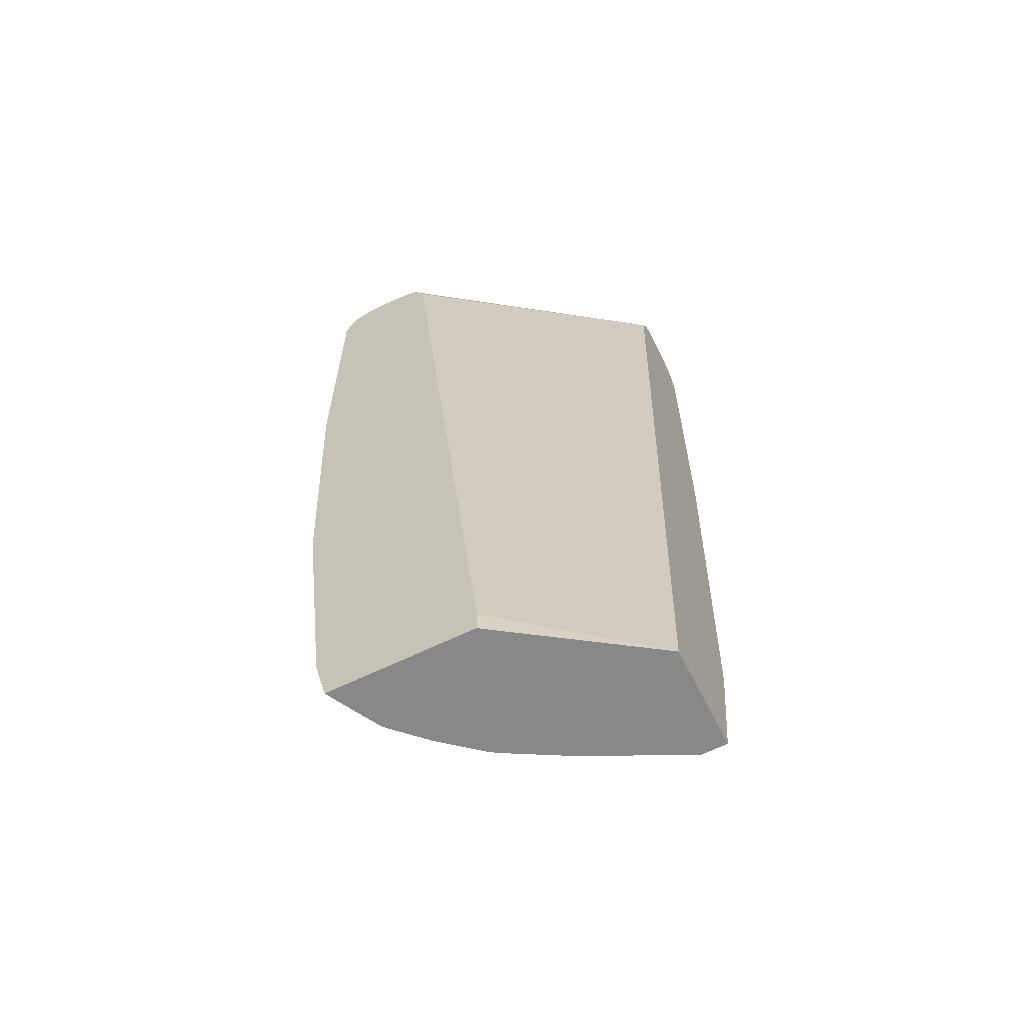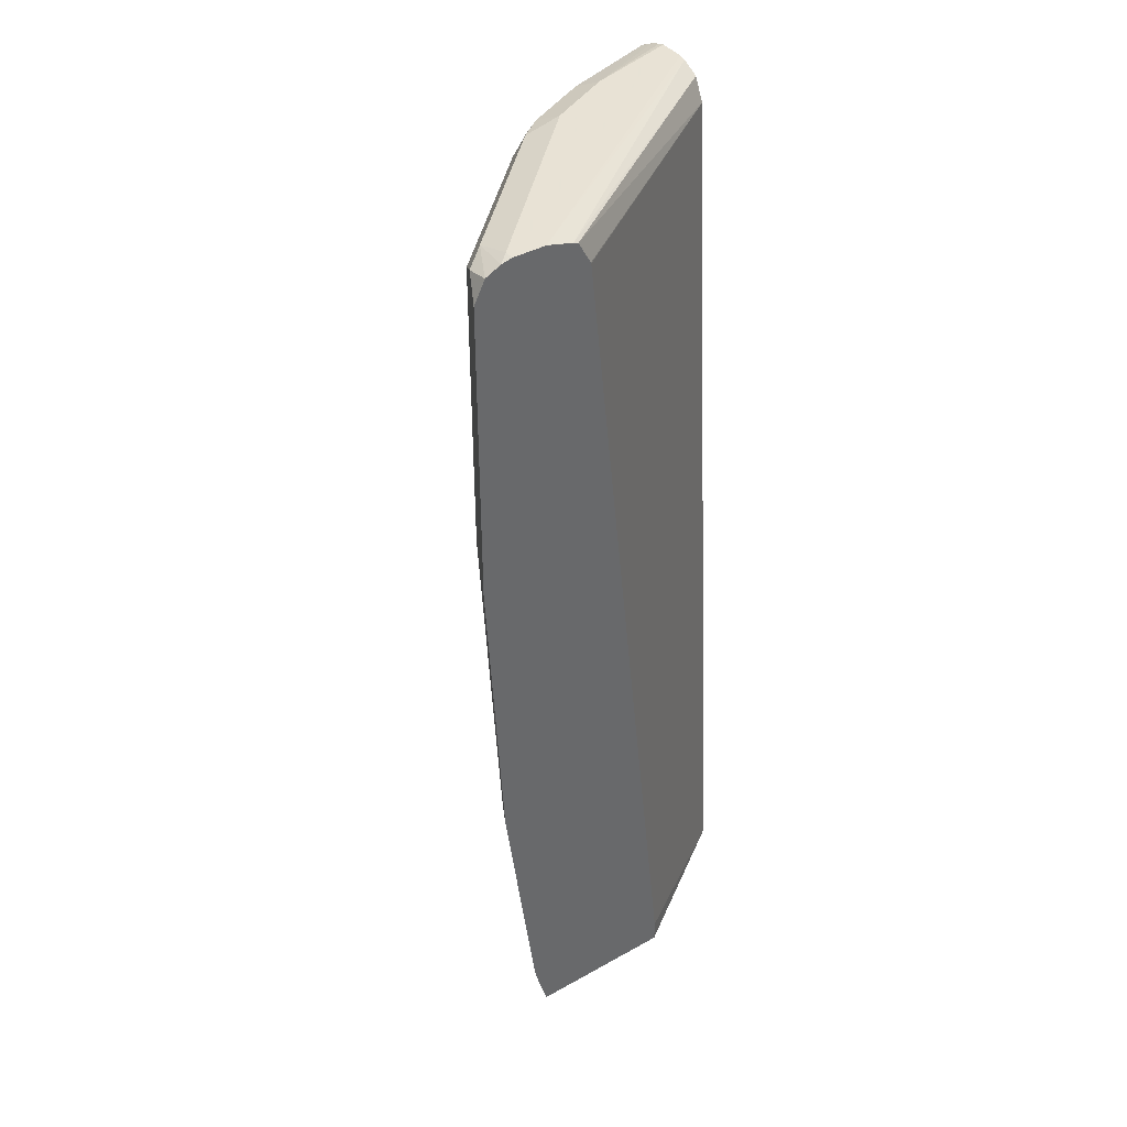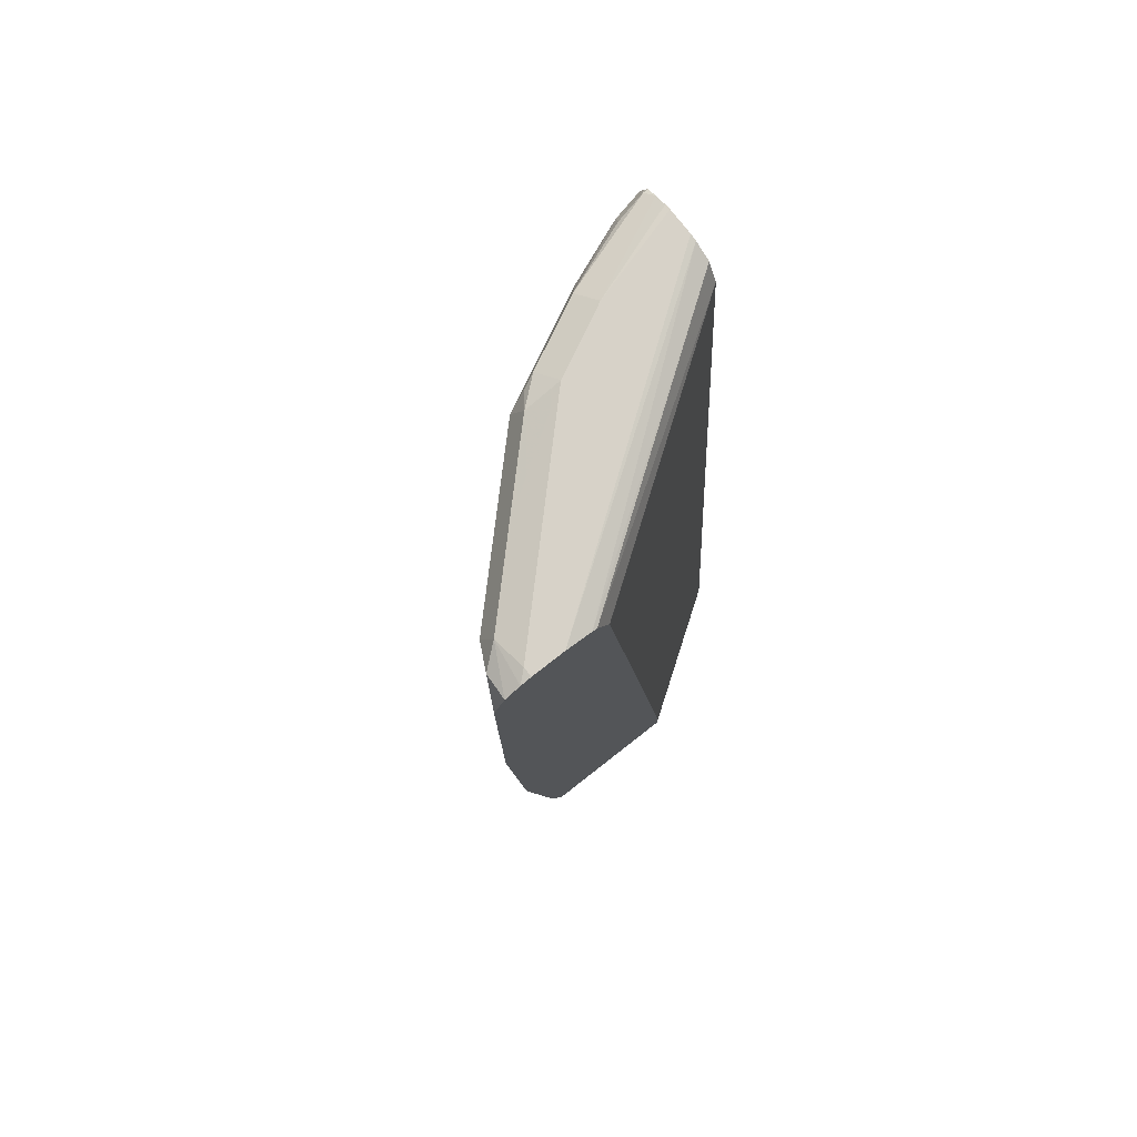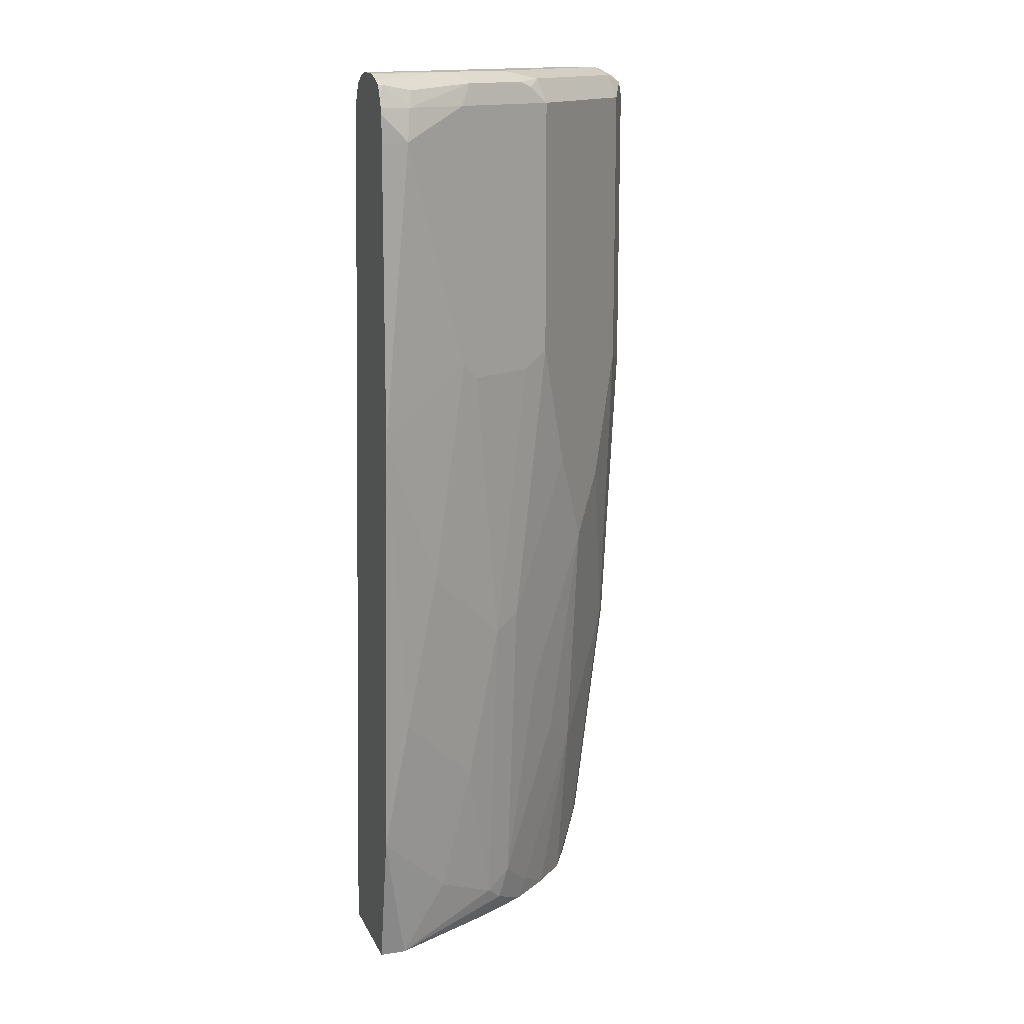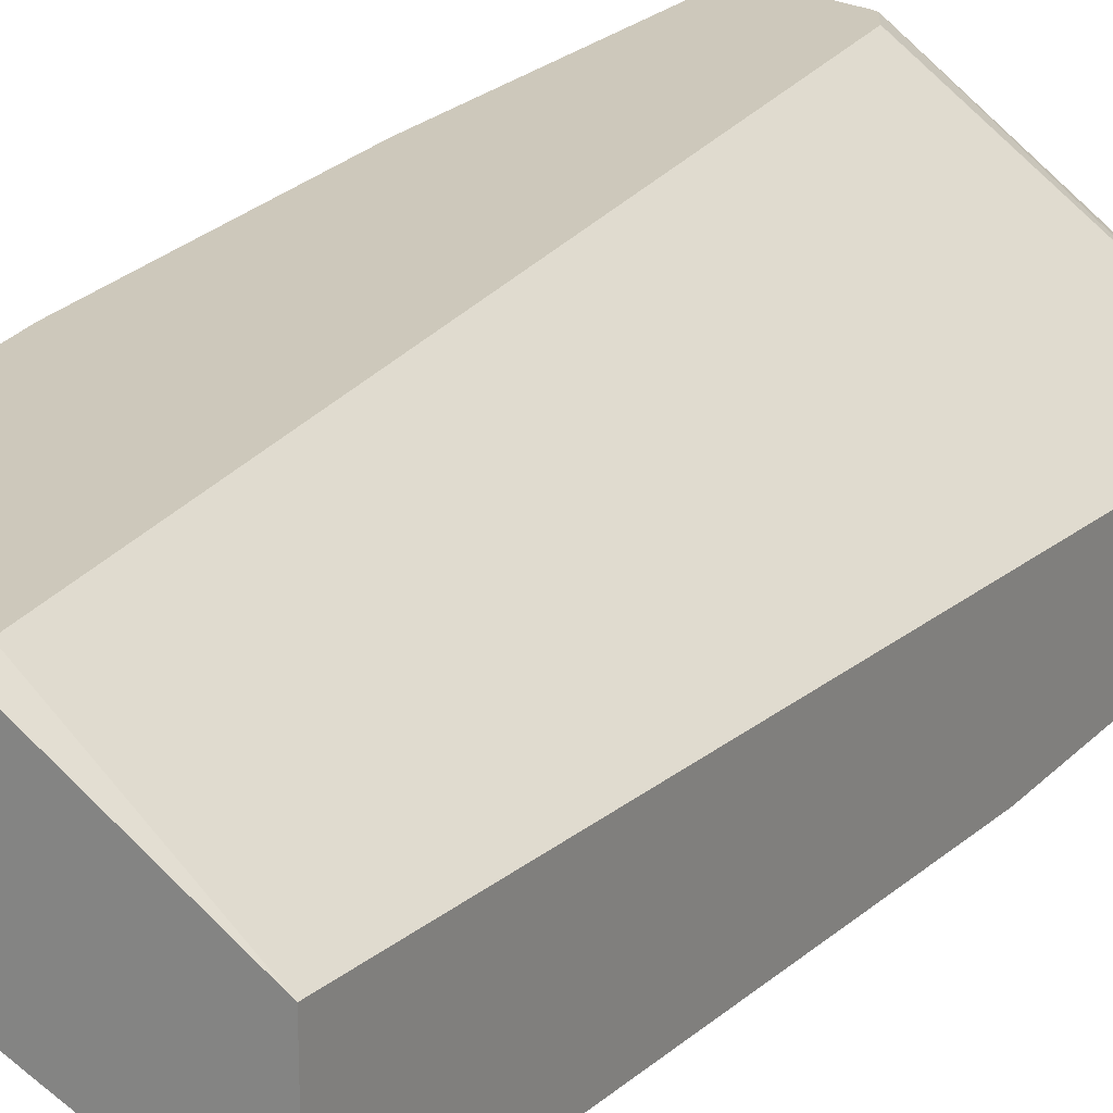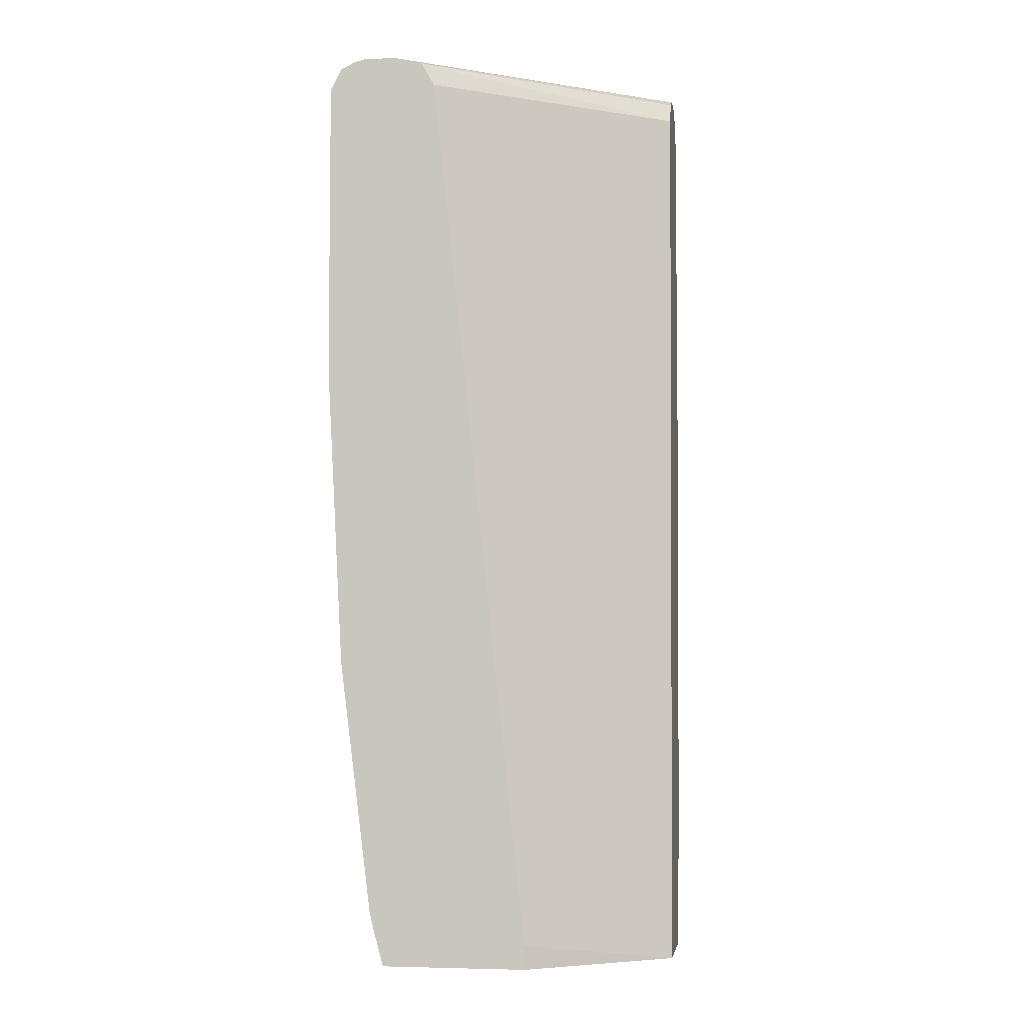
<metadata>
{"format":"obj","ext":"obj","renderer":"f3d","projection":"perspective","resolution":1024,"background":"white","views":[{"elev":-62.9,"azim":26.4,"up":"+Y"},{"elev":40.6,"azim":-34.3,"up":"+Y"},{"elev":77.3,"azim":-38.0,"up":"+Y"},{"elev":14.7,"azim":161.4,"up":"+Y"},{"elev":22.0,"azim":30.4,"up":"+Z"},{"elev":-4.7,"azim":8.6,"up":"+Y"}]}
</metadata>
<code>
v -0.1285 0.7061 -0.3321
v -0.1285 0.7061 -0.307
v -0.1285 0.7048 -0.3377
v -0.2149 0.7061 -0.307
v -0.3991 0.7061 -0.1138
v -0.1285 0.7047 -0.3007
v -0.1285 0.7004 -0.349
v -0.2763 0.7061 -0.2763
v -0.1331 0.6959 -0.3582
v -0.2252 0.6959 -0.3275
v -0.4298 0.7061 -0.1138
v -0.3743 0.6999 -0.1138
v -0.1285 0.6963 -0.2839
v -0.1285 0.6959 -0.3582
v -0.3108 0.6984 -0.2763
v -0.3722 0.6984 -0.2149
v -0.4337 0.6984 -0.1535
v -0.3377 0.7061 -0.2149
v -0.2866 0.6959 -0.2968
v -0.1285 0.6867 -0.3628
v -0.1574 0.6754 -0.3607
v -0.1612 0.6907 -0.3531
v -0.2149 0.6754 -0.3377
v -0.2763 0.6754 -0.307
v -0.4298 0.7061 -0.1228
v -0.4399 0.7038 -0.1138
v -0.3698 0.698 -0.1138
v -0.1285 0.6754 -0.2735
v -0.2993 0.6907 -0.2917
v -0.3172 0.6754 -0.2865
v -0.3786 0.6754 -0.2251
v -0.4528 0.6907 -0.1382
v -0.4544 0.6966 -0.1138
v -0.44 0.6754 -0.1637
v -0.1285 0.6754 -0.3671
v -0.1285 0.6698 -0.3684
v -0.1535 0.6447 -0.3684
v -0.2917 0.4144 -0.2993
v -0.3578 0.6764 -0.1138
v -0.3575 0.6754 -0.1138
v -0.1285 -0.2049 -0.2065
v -0.3172 0.4298 -0.2865
v -0.3786 0.2149 -0.2251
v -0.4503 0.6754 -0.1433
v -0.465 0.6754 -0.1138
v -0.44 0.3991 -0.1637
v -0.1285 0.6447 -0.3684
v -0.1285 0.3627 -0.3656
v -0.2149 0.4298 -0.3377
v -0.2303 0.4144 -0.33
v -0.261 0.1382 -0.2993
v -0.2866 0.1536 -0.2865
v -0.2655 -0.1823 -0.1138
v -0.2655 -0.2049 -0.1138
v -0.1285 -0.2049 -0.307
v -0.3479 0.307 -0.2558
v -0.3172 0.06145 -0.2558
v -0.2866 -0.1535 -0.2558
v -0.3479 8.02e-06 -0.2251
v -0.3786 -0.03067 -0.1944
v -0.4093 0.2763 -0.1944
v -0.4503 0.3991 -0.1433
v -0.465 0.3856 -0.1138
v -0.44 0.09213 -0.133
v -0.1285 -0.06697 -0.3349
v -0.1535 0.06145 -0.3377
v -0.1842 0.2149 -0.3377
v -0.2303 -0.01533 -0.2993
v -0.261 -0.1688 -0.2686
v -0.4055 -0.2049 -0.1138
v -0.1535 -0.2049 -0.307
v -0.2763 -0.1842 -0.2571
v -0.3103 -0.2049 -0.226
v -0.3172 -0.1842 -0.2251
v -0.3479 -0.2049 -0.1944
v -0.3786 -0.2049 -0.1637
v -0.4093 -0.1535 -0.133
v -0.4497 0.09213 -0.1138
v -0.1382 -0.07669 -0.33
v -0.1842 -0.1228 -0.307
v -0.2149 8.02e-06 -0.307
v -0.1996 -0.1381 -0.2993
v -0.415 -0.1699 -0.1138
v -0.4016 -0.2049 -0.1216
v -0.2387 -0.2049 -0.2656
v -0.2525 -0.2049 -0.2587
v -0.297 -0.2049 -0.2339
v -0.419 -0.1535 -0.1138
f 43 52 57
f 42 56 43
f 41 86 85
f 41 71 55
f 41 85 71
f 43 57 58
f 42 52 56
f 43 58 59
f 44 62 63
f 43 60 61
f 43 56 52
f 44 63 45
f 46 63 62
f 46 61 64
f 46 64 63
f 48 65 66
f 41 87 86
f 43 59 60
f 48 66 67
f 38 51 52
f 41 75 73
f 48 67 49
f 31 61 46
f 31 46 34
f 32 34 44
f 32 44 45
f 32 45 33
f 34 46 62
f 34 62 44
f 36 47 37
f 37 47 48
f 37 48 49
f 38 50 51
f 38 52 42
f 40 53 41
f 41 53 54
f 41 54 70
f 41 70 84
f 41 84 76
f 41 76 75
f 41 73 87
f 49 67 51
f 65 71 79
f 51 67 81
f 66 81 67
f 68 81 80
f 68 80 82
f 68 82 69
f 69 82 71
f 69 71 72
f 70 83 84
f 71 85 72
f 66 80 81
f 71 82 80
f 72 85 86
f 72 86 87
f 72 87 73
f 73 75 74
f 76 84 77
f 77 84 83
f 77 83 88
f 31 43 61
f 71 80 79
f 49 51 50
f 66 79 80
f 64 88 78
f 51 81 68
f 51 68 69
f 51 69 58
f 51 58 52
f 52 58 57
f 55 71 65
f 58 69 72
f 58 72 73
f 65 79 66
f 58 73 74
f 58 60 59
f 60 74 75
f 60 75 76
f 60 76 77
f 60 77 64
f 60 64 61
f 63 64 78
f 64 77 88
f 58 74 60
f 30 43 31
f 16 34 17
f 30 38 42
f 4 7 9
f 4 9 10
f 4 10 8
f 5 11 26
f 5 26 33
f 5 33 45
f 5 45 63
f 5 63 78
f 5 78 88
f 5 88 83
f 5 83 70
f 5 70 54
f 5 54 53
f 5 53 40
f 5 40 39
f 5 39 27
f 5 27 12
f 3 7 4
f 2 5 6
f 1 5 2
f 1 11 5
f 1 2 6
f 1 6 13
f 1 13 28
f 1 28 41
f 1 41 55
f 1 55 65
f 1 48 47
f 1 47 36
f 5 12 6
f 1 36 35
f 1 20 14
f 1 14 7
f 1 7 3
f 1 3 4
f 1 4 8
f 1 8 18
f 1 18 25
f 1 25 11
f 1 35 20
f 6 12 13
f 1 65 48
f 8 15 16
f 17 33 26
f 17 26 25
f 17 25 18
f 17 34 32
f 19 24 29
f 20 35 21
f 21 35 36
f 21 36 37
f 17 32 33
f 21 37 23
f 23 49 50
f 23 50 38
f 23 38 24
f 24 30 29
f 27 39 28
f 28 39 40
f 28 40 41
f 7 14 9
f 23 37 49
f 30 42 43
f 24 38 30
f 15 31 16
f 16 31 34
f 8 17 18
f 8 10 19
f 9 14 20
f 9 20 21
f 9 21 22
f 9 22 10
f 10 22 21
f 8 19 15
f 10 23 24
f 15 30 31
f 10 21 23
f 15 29 30
f 15 19 29
f 8 16 17
f 12 27 13
f 11 25 26
f 13 27 28
f 10 24 19

</code>
